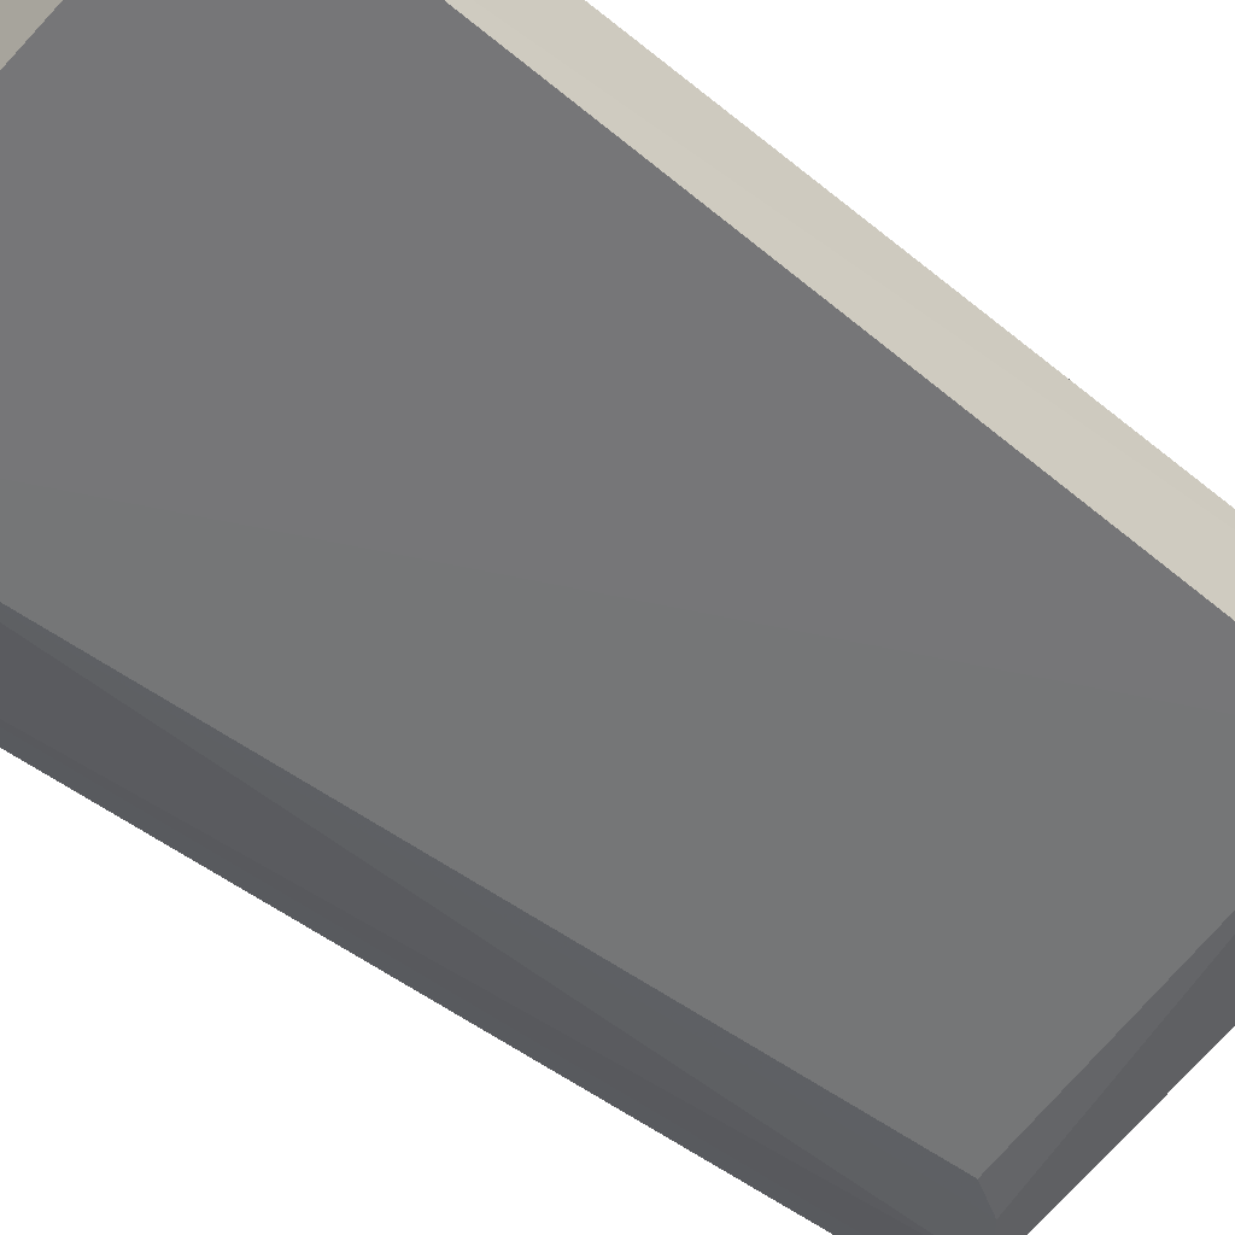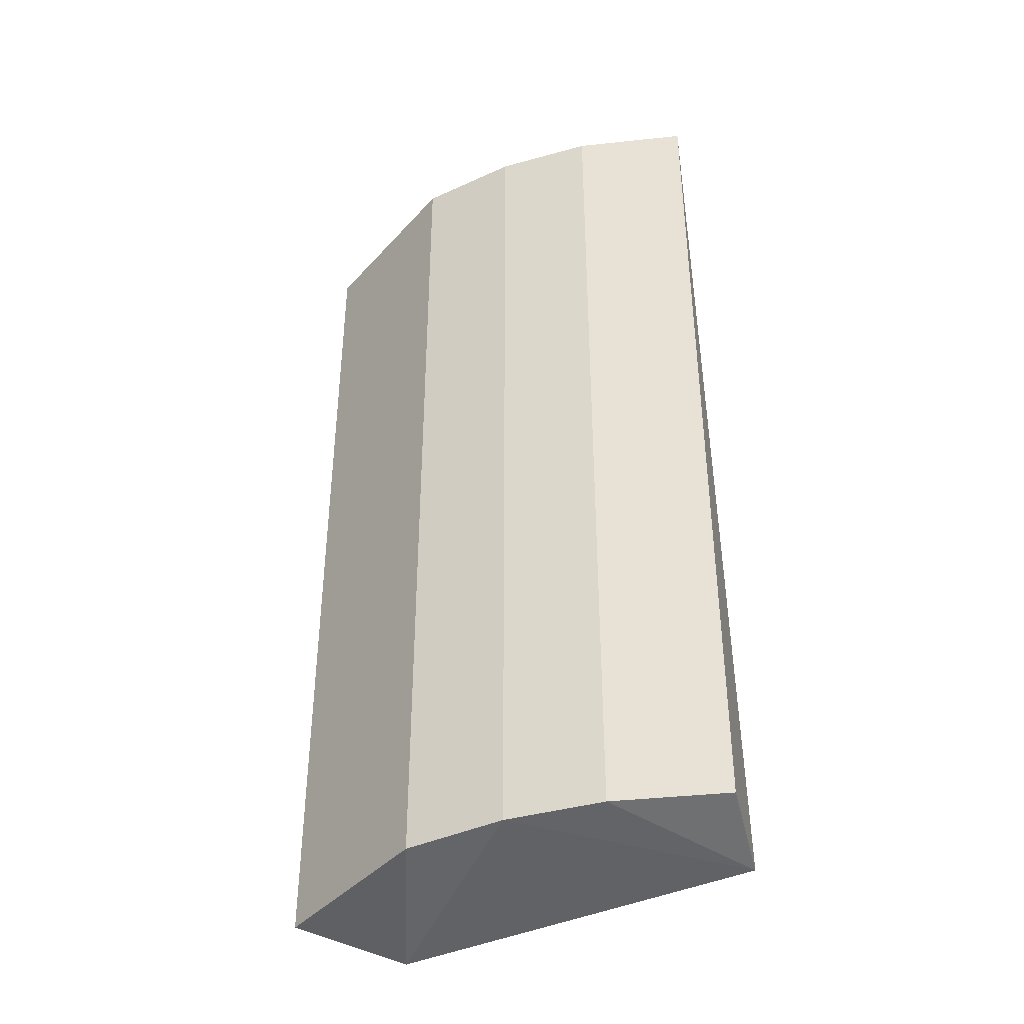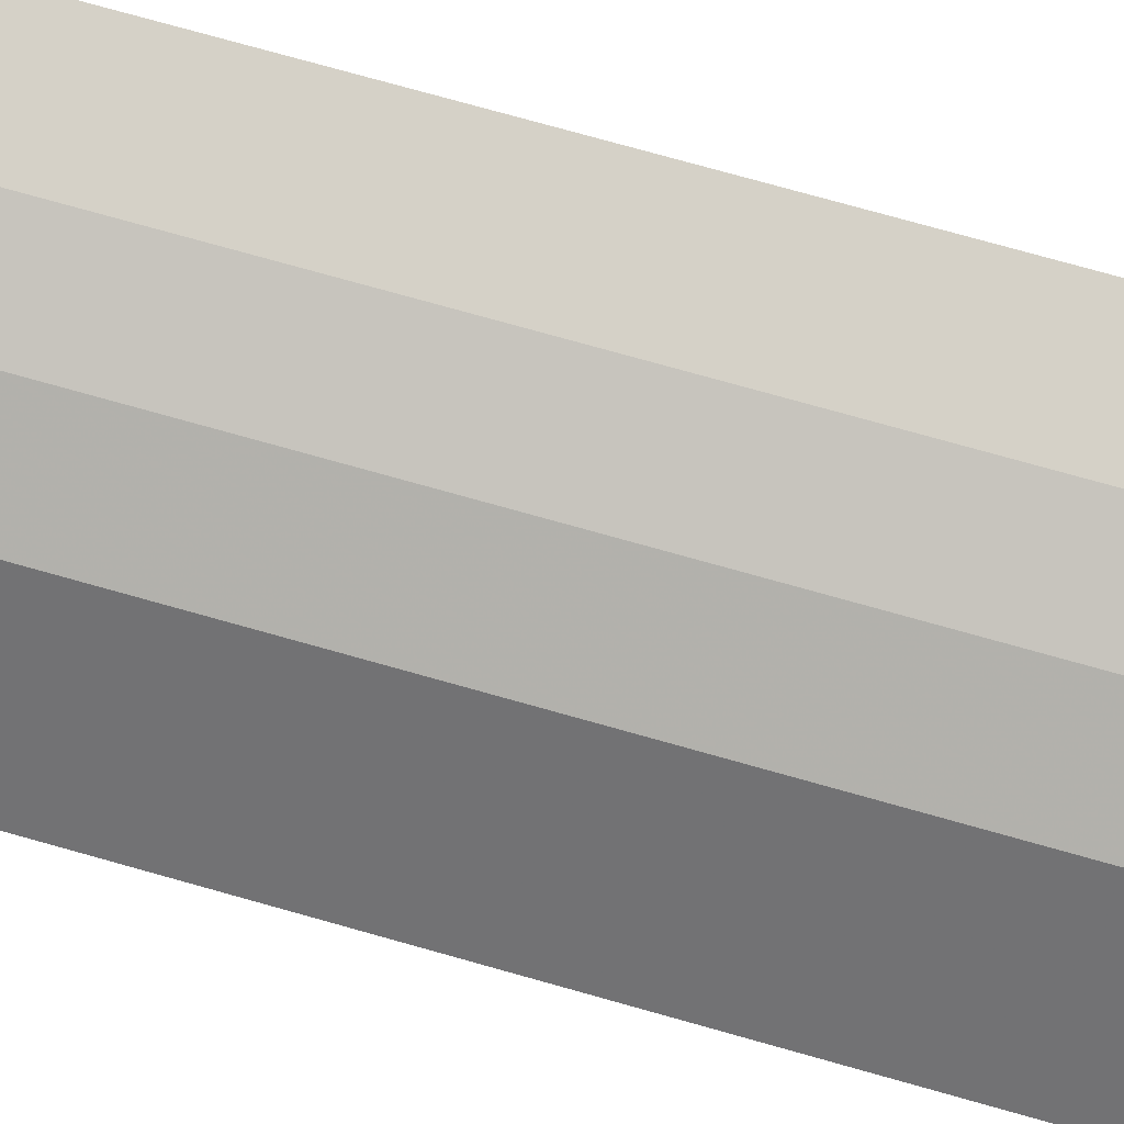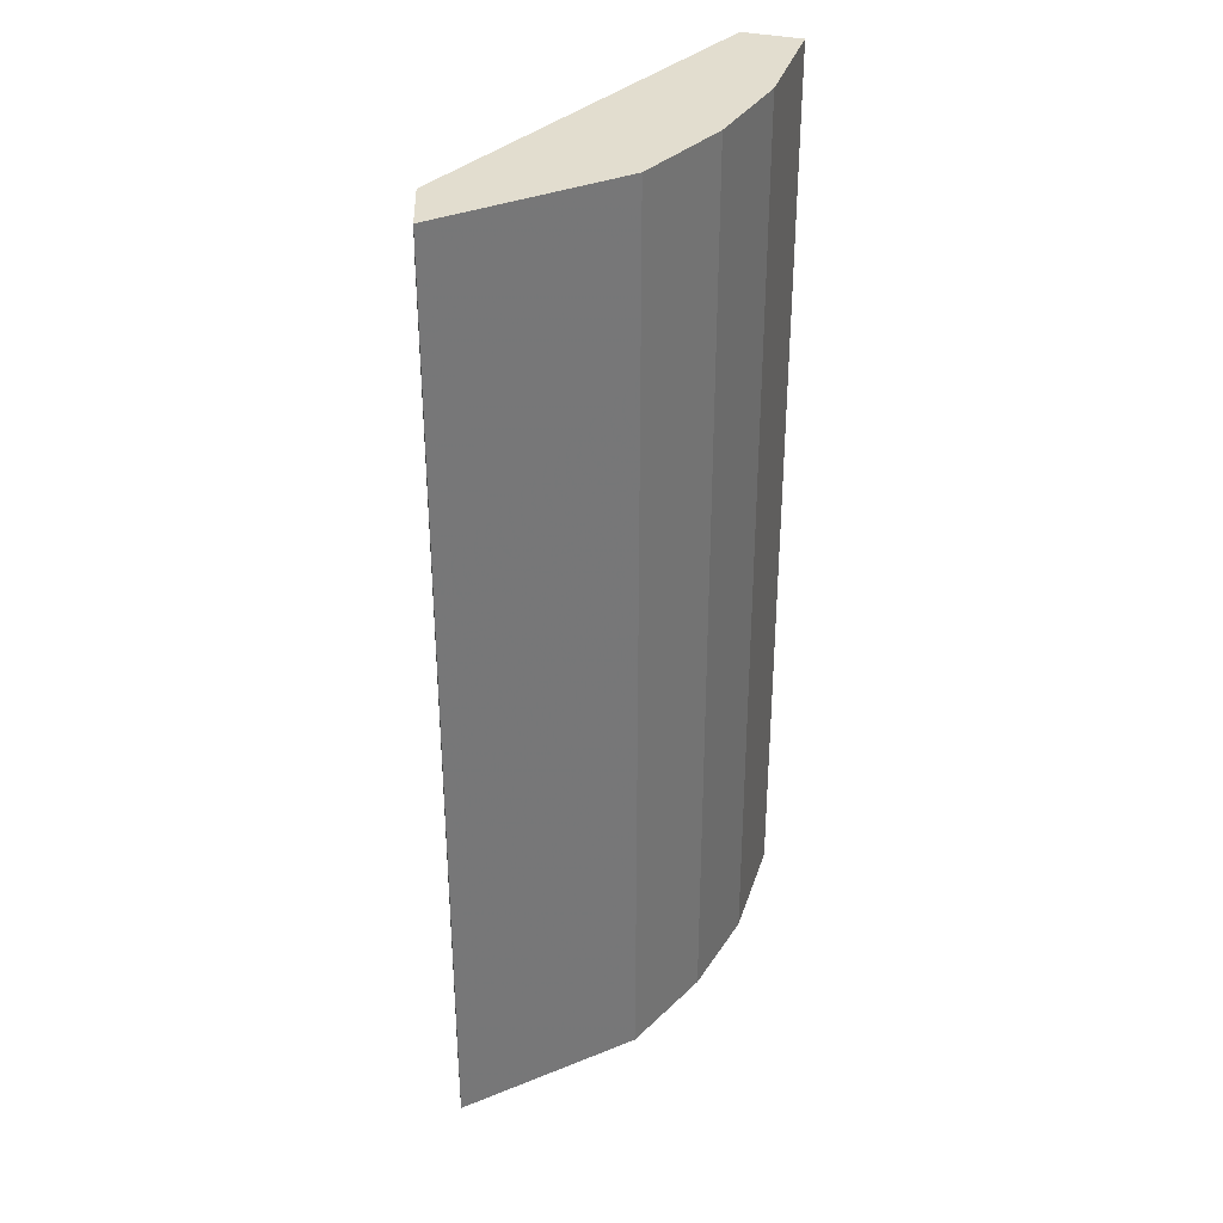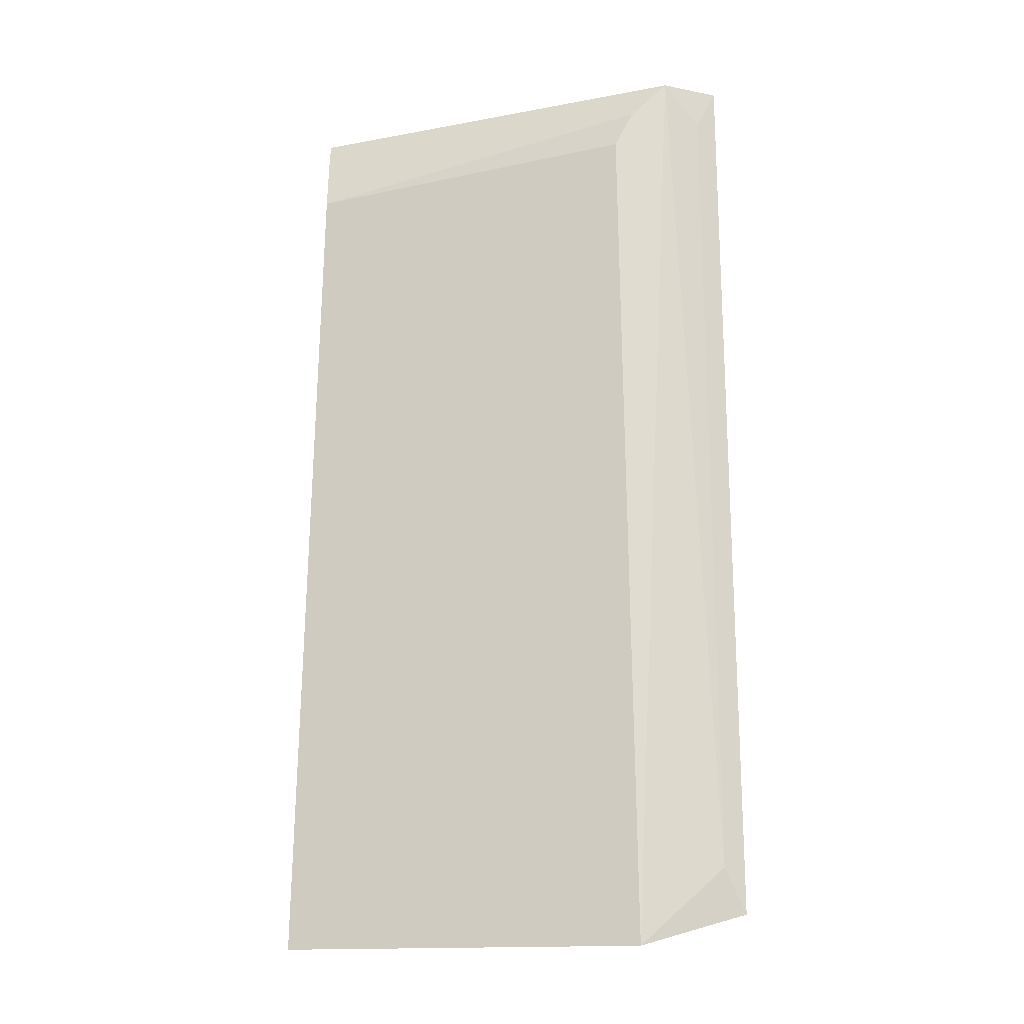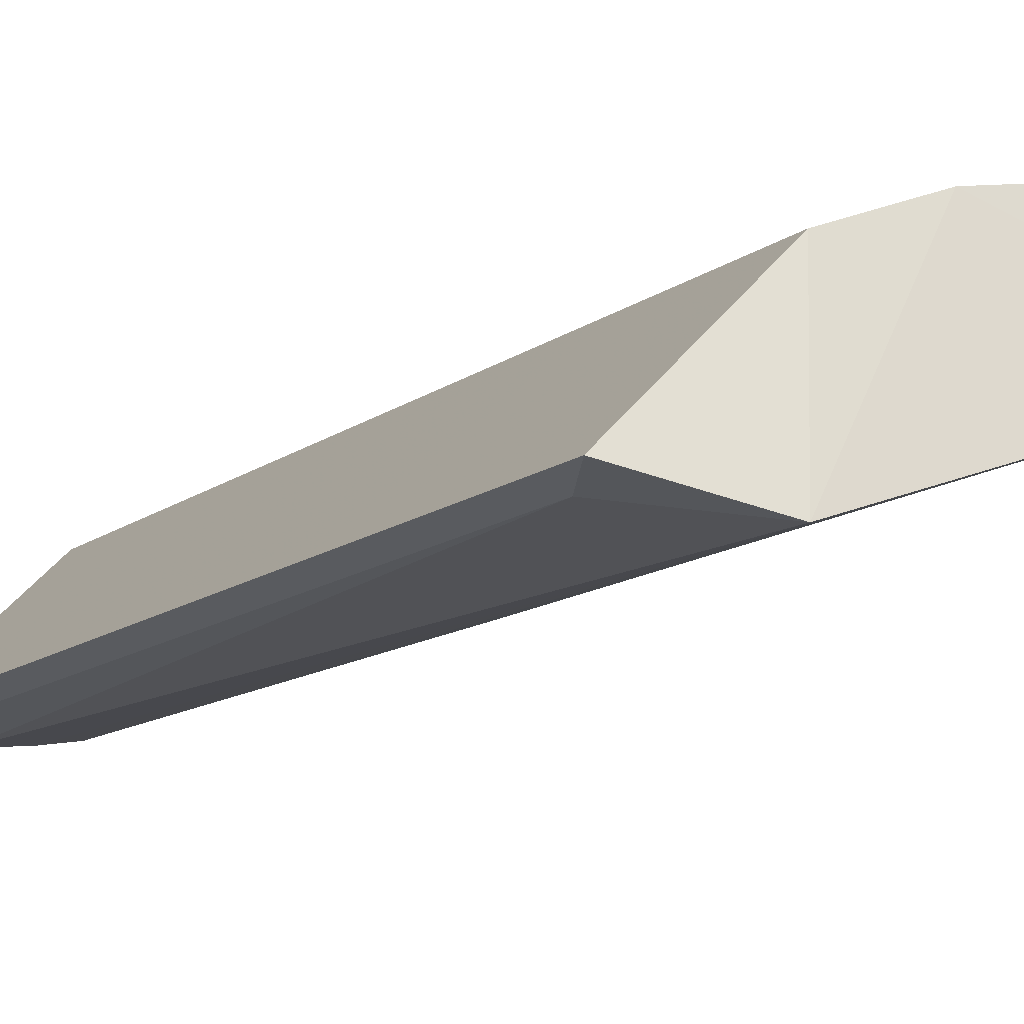
<metadata>
{"format":"obj","ext":"obj","renderer":"f3d","projection":"perspective","resolution":1024,"background":"white","views":[{"elev":-42.6,"azim":45.1,"up":"+Z"},{"elev":-40.5,"azim":7.5,"up":"+Y"},{"elev":78.7,"azim":-74.5,"up":"+Z"},{"elev":34.8,"azim":-73.4,"up":"+Y"},{"elev":-19.4,"azim":177.7,"up":"+Y"},{"elev":-12.5,"azim":-31.0,"up":"+Z"}]}
</metadata>
<code>
v -0.1681 0.2898 0.2426
v -0.2825 -0.1901 0.1432
v -0.2353 -0.2328 0.1334
v -0.05253 -0.2145 0.2532
v -0.05253 0.2372 0.2006
v -0.2626 0.2898 0.1376
v -0.2206 -0.2145 0.2216
v -0.04599 -0.2281 0.2009
v -0.05253 0.2898 0.2532
v -0.2942 0.2898 0.1481
v -0.1156 -0.2145 0.2532
v -0.2206 0.2898 0.2216
v -0.2311 0.2477 0.1376
v -0.2942 -0.2145 0.1481
v -0.05253 0.2898 0.2216
v -0.1156 0.2898 0.2532
v -0.1681 -0.2145 0.2426
v -0.05253 0.2687 0.2111
v -0.2417 0.2687 0.1376
v -0.2825 0.2654 0.1432
f 10 6 20
f 3 2 6
f 3 5 8
f 6 1 9
f 4 8 9
f 1 6 10
f 8 4 11
f 4 9 11
f 7 1 12
f 1 10 12
f 10 7 12
f 5 3 13
f 2 3 14
f 3 7 14
f 10 2 14
f 7 10 14
f 6 9 15
f 9 8 15
f 9 1 16
f 1 11 16
f 11 9 16
f 1 7 17
f 7 3 17
f 3 8 17
f 11 1 17
f 8 11 17
f 8 5 18
f 6 15 18
f 15 8 18
f 3 6 19
f 13 3 19
f 5 13 19
f 18 5 19
f 6 18 19
f 6 2 20
f 2 10 20

</code>
